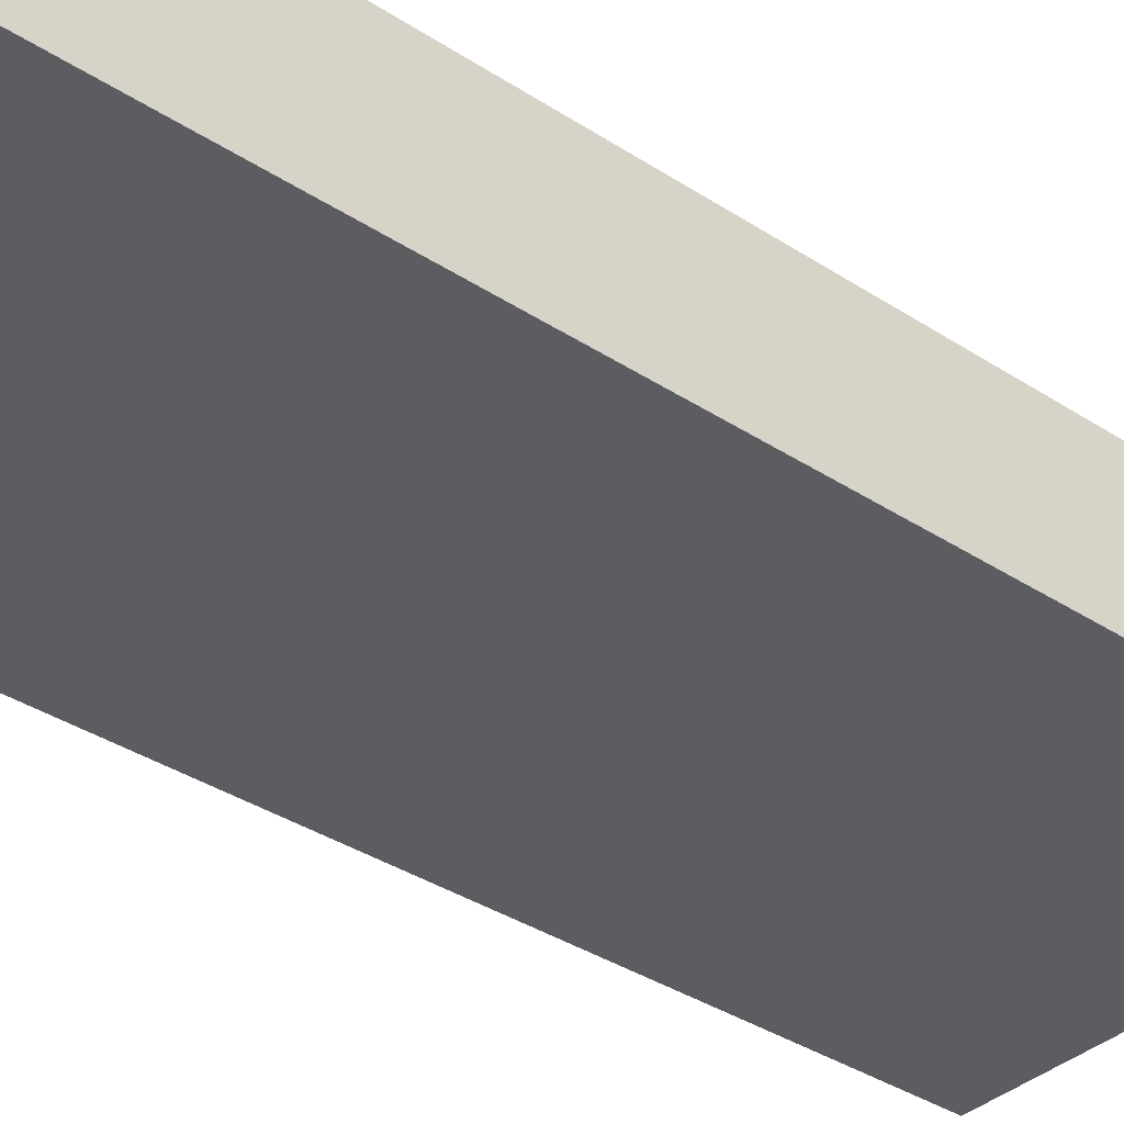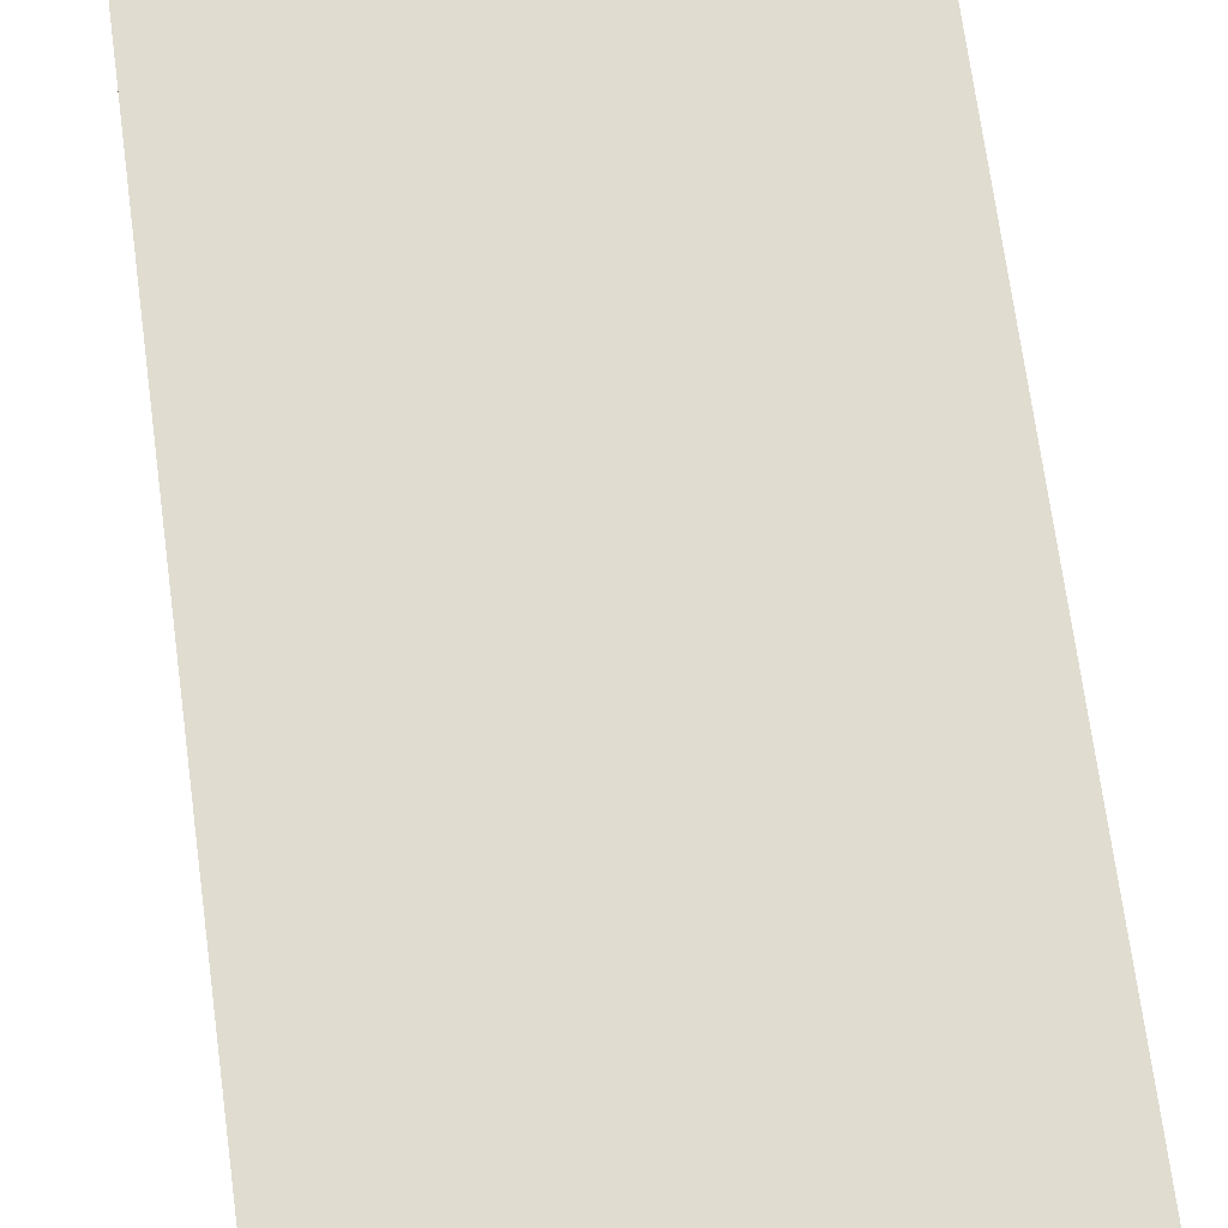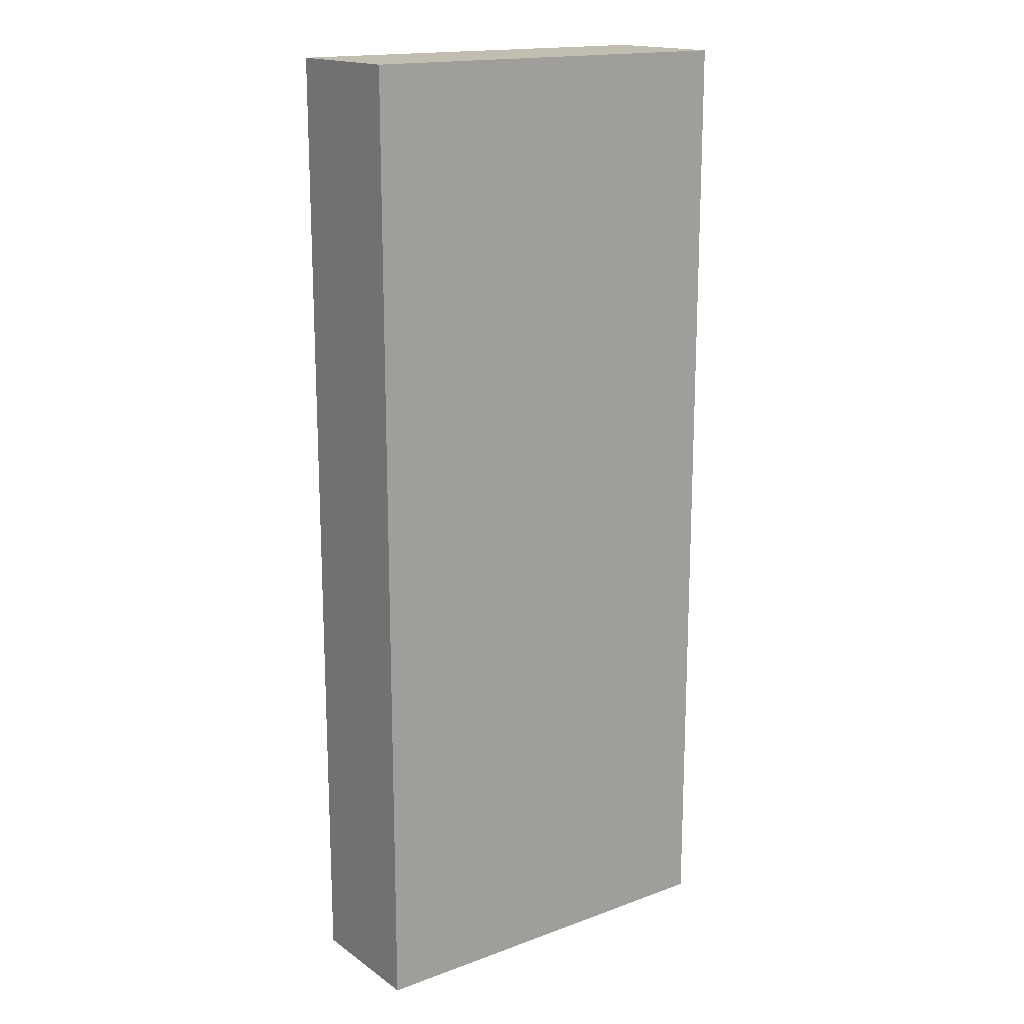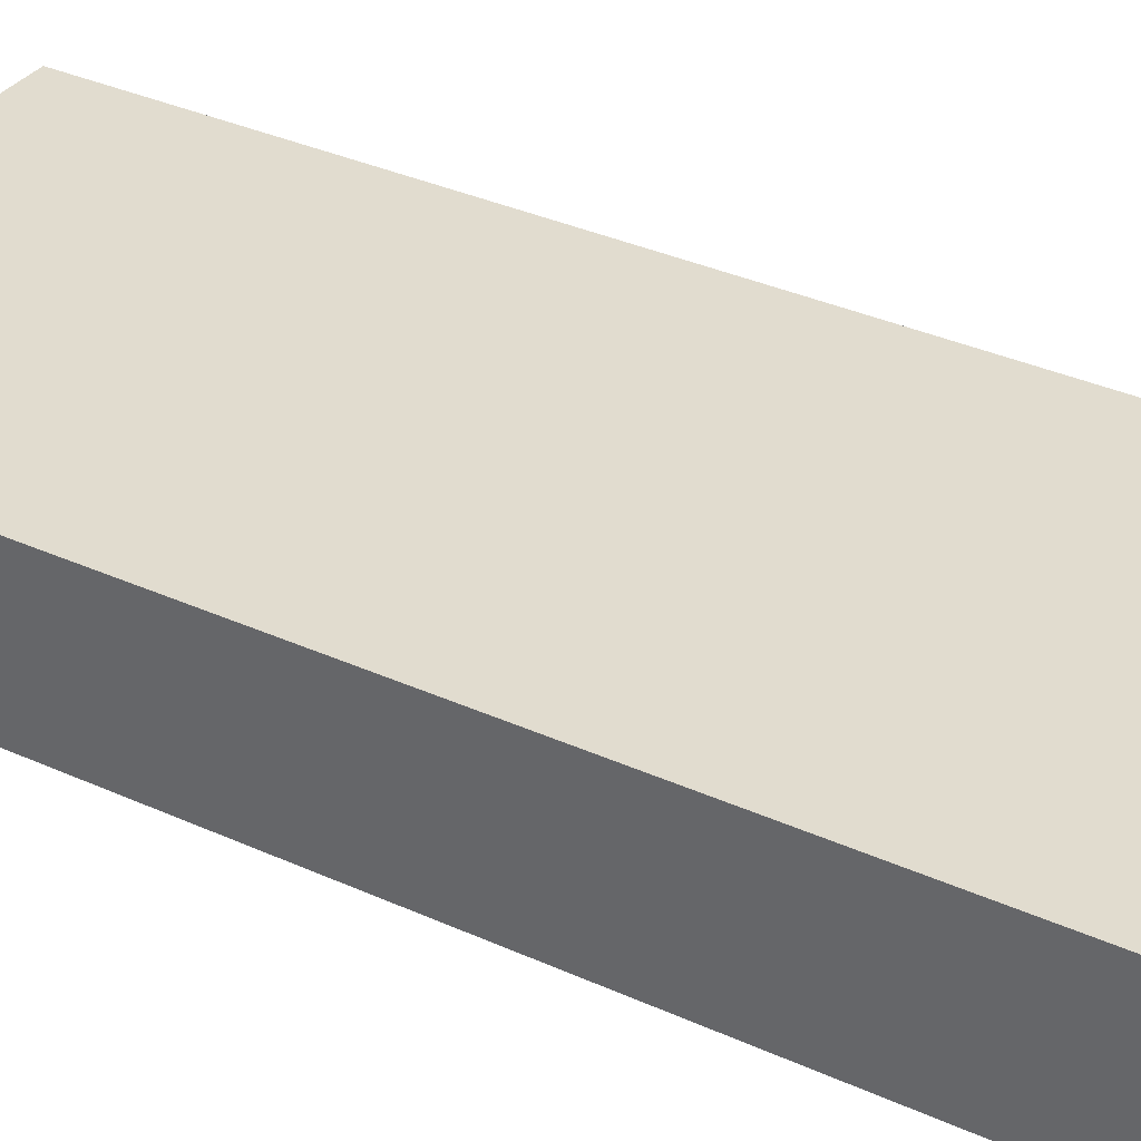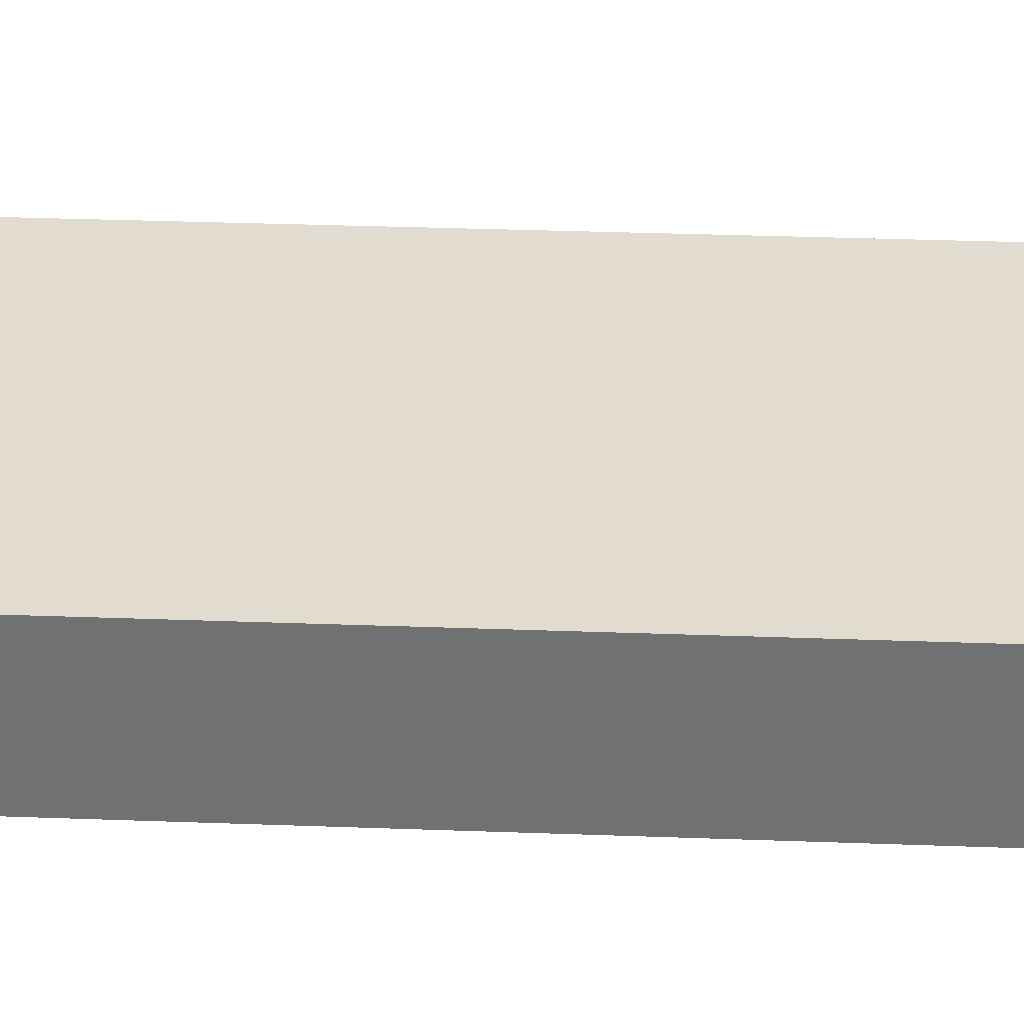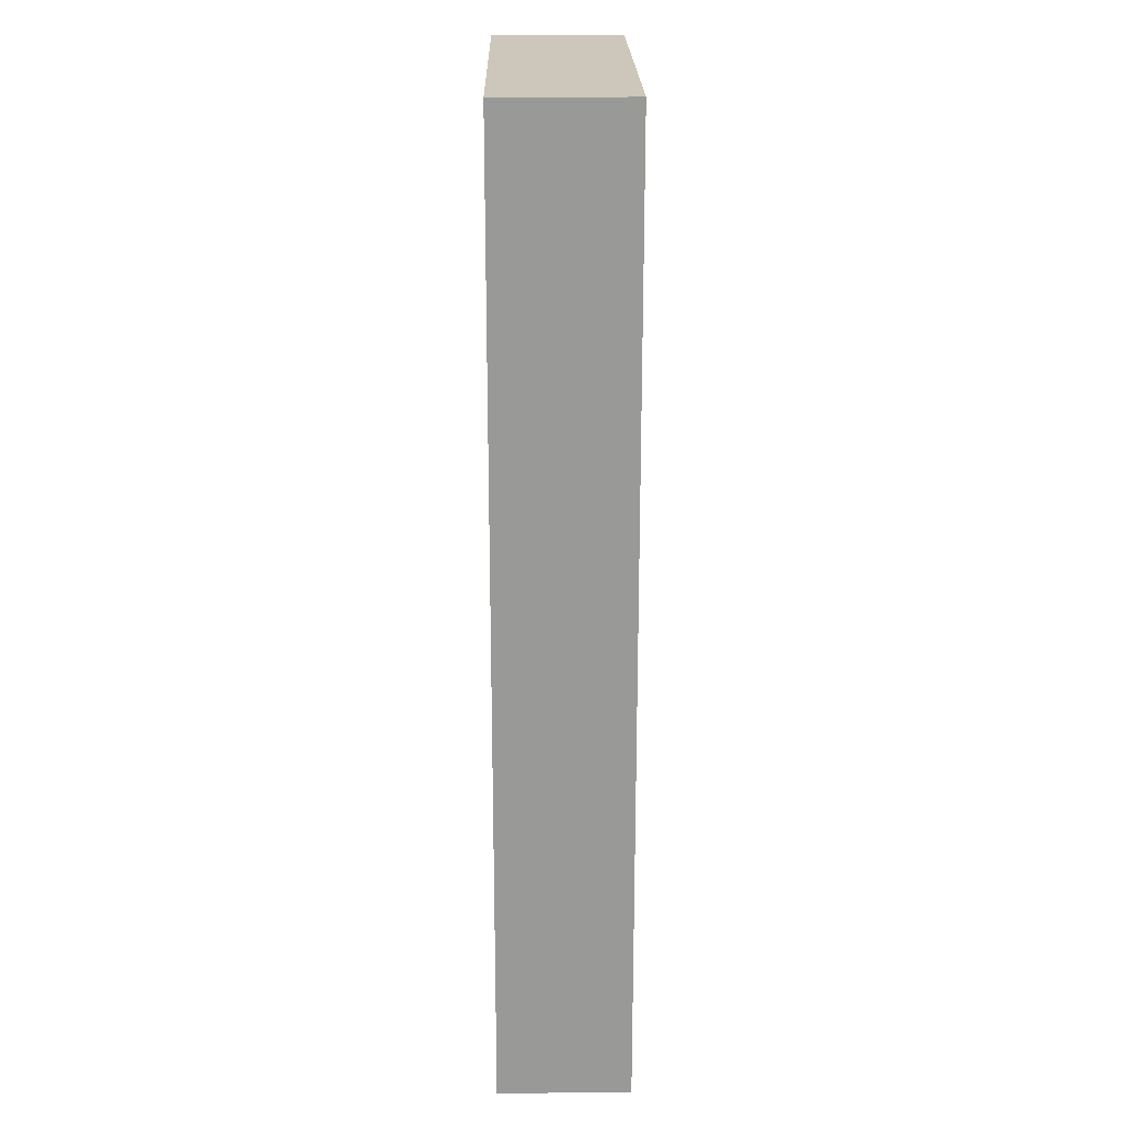
<metadata>
{"format":"obj","ext":"obj","renderer":"f3d","projection":"perspective","resolution":1024,"background":"white","views":[{"elev":-36.4,"azim":49.6,"up":"+Z"},{"elev":69.5,"azim":172.4,"up":"+Z"},{"elev":16.9,"azim":143.7,"up":"+Y"},{"elev":34.2,"azim":-58.4,"up":"+Z"},{"elev":34.5,"azim":92.8,"up":"+Z"},{"elev":21.3,"azim":-90.9,"up":"+Y"}]}
</metadata>
<code>
o Cube
v 1 -1 -1
v 1 -1 -0.3409
v -1 -1 -0.3409
v -1 -1 -1
v 1 3.812 -1
v 1 3.812 -0.3409
v -1 3.812 -0.3409
v -1 3.812 -1
f 1 2 3 4
f 5 8 7 6
f 1 5 6 2
f 2 6 7 3
f 3 7 8 4
f 5 1 4 8

</code>
